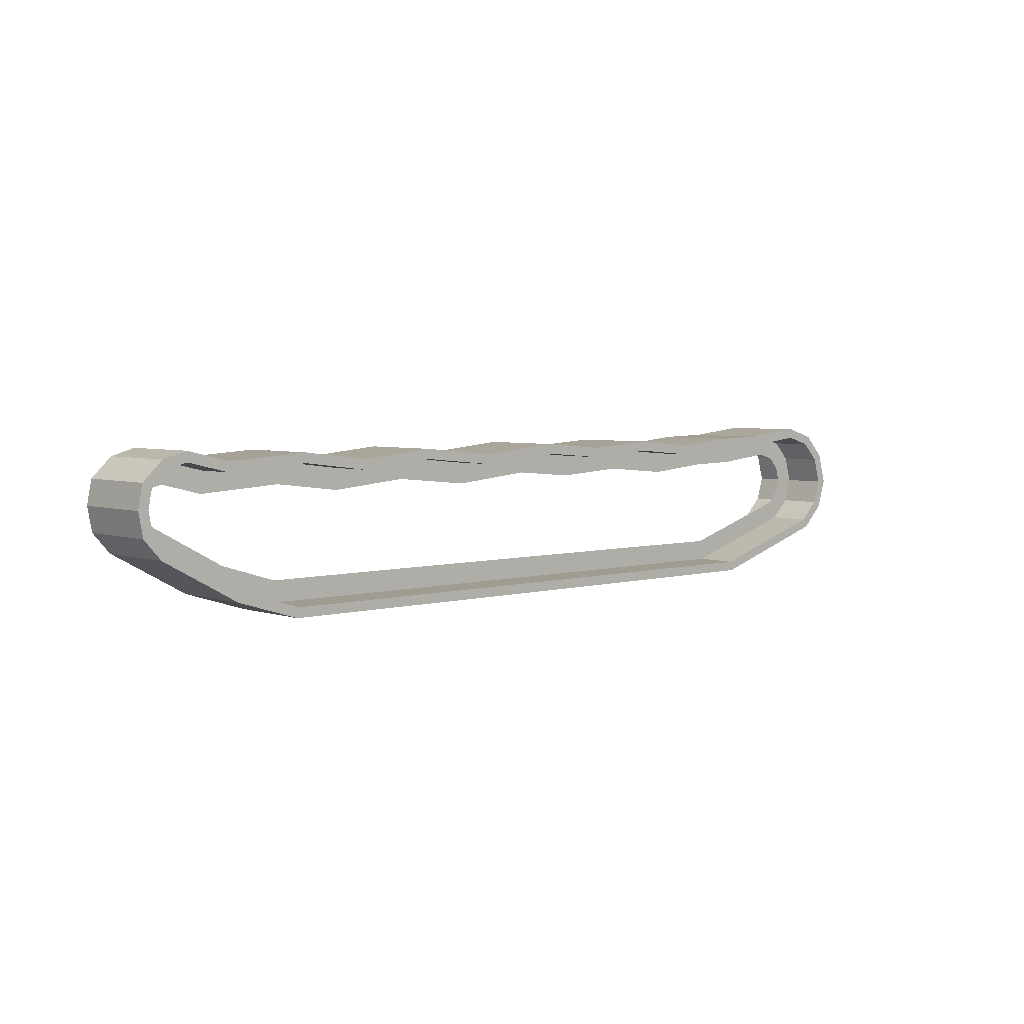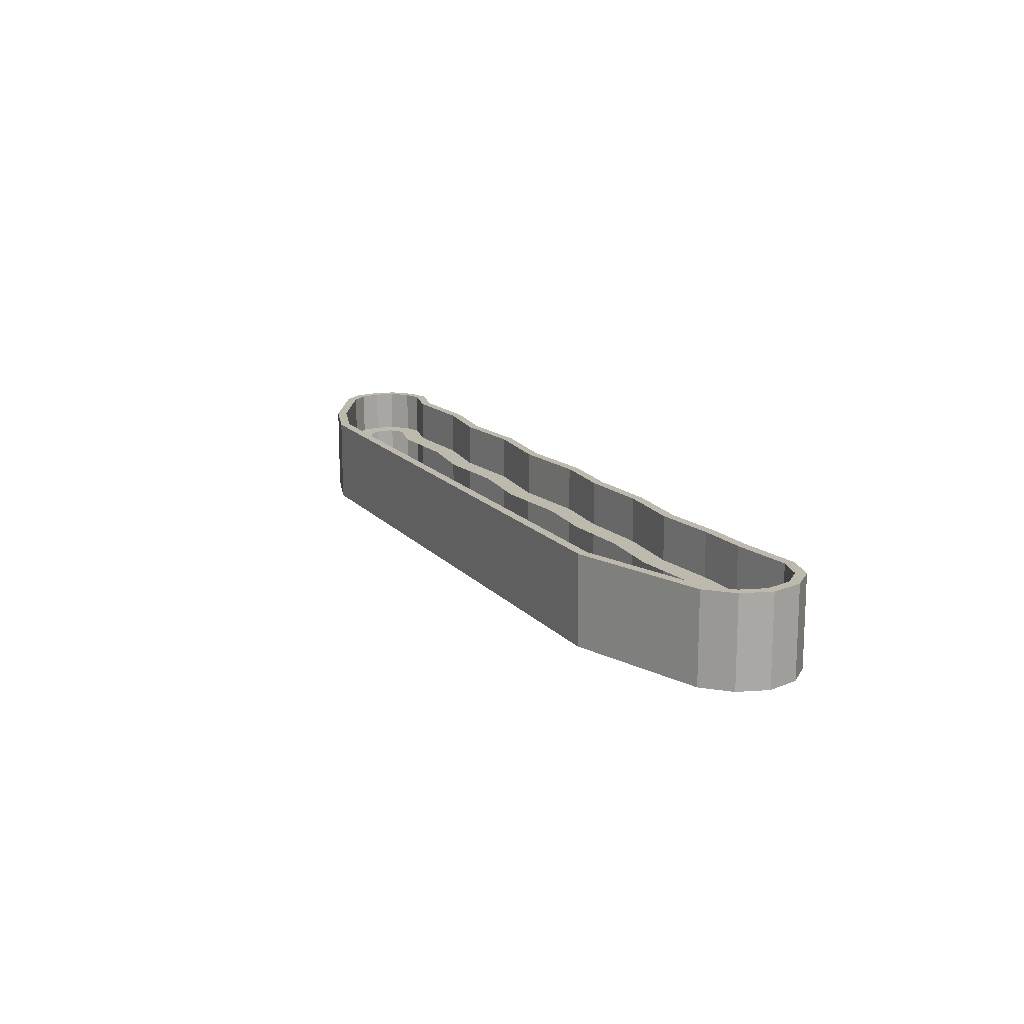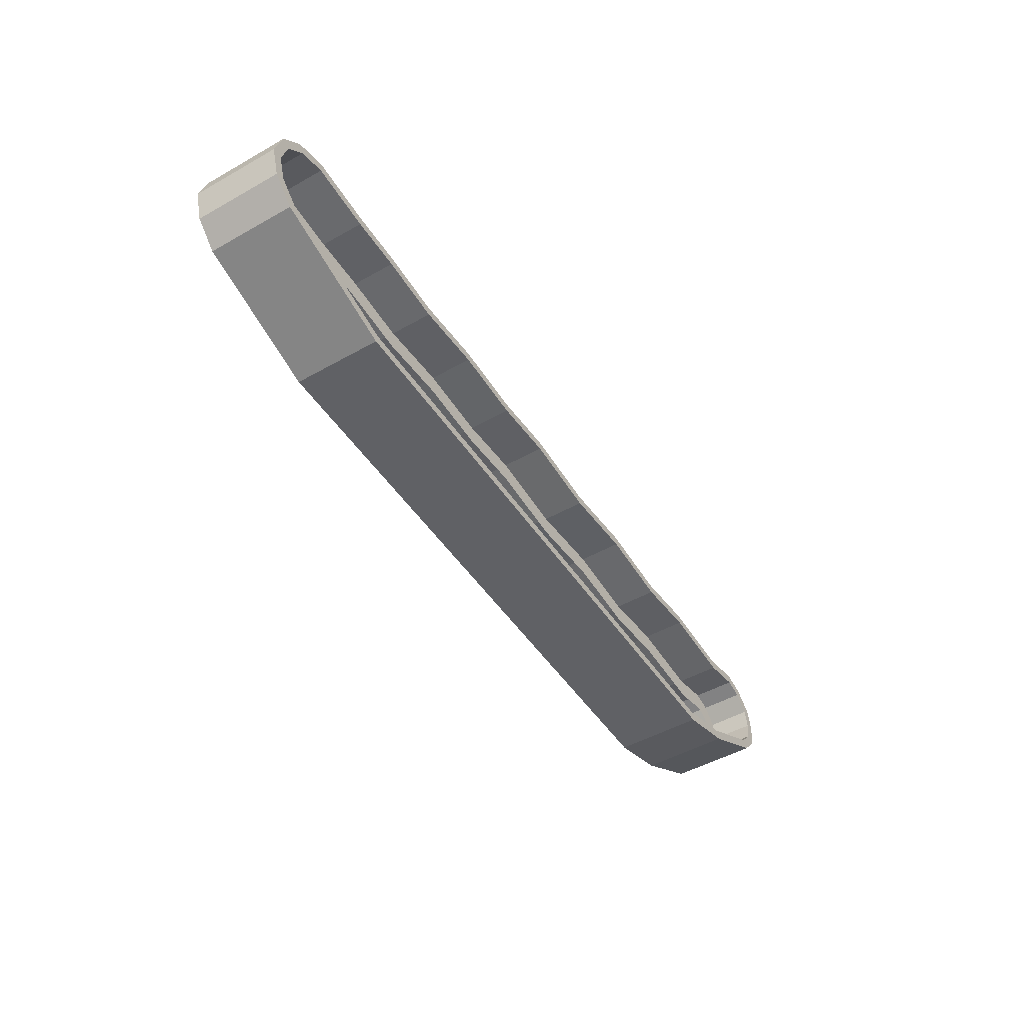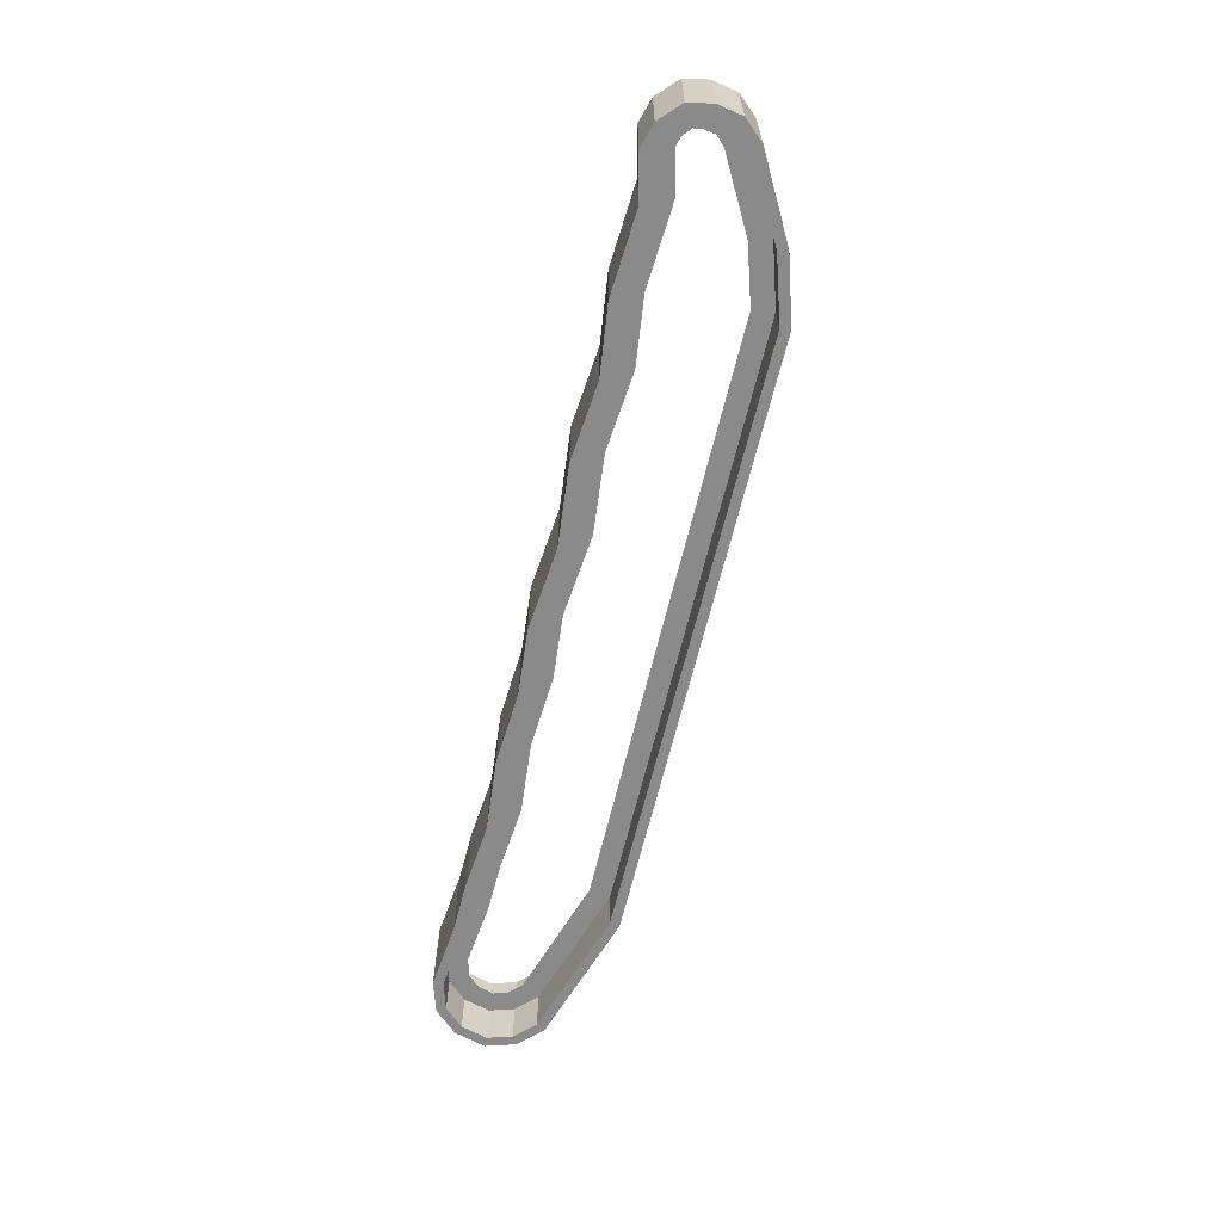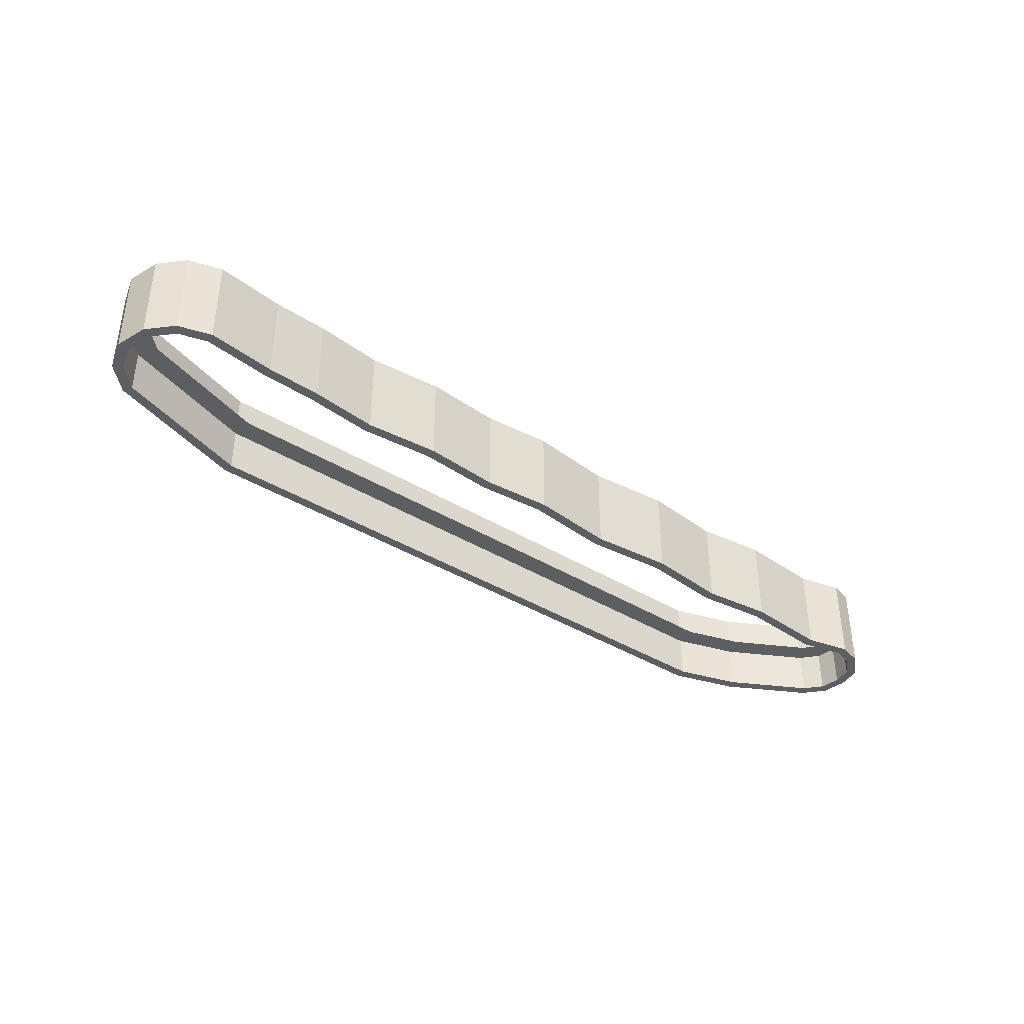
<metadata>
{"format":"obj","ext":"obj","renderer":"f3d","projection":"perspective","resolution":1024,"background":"white","views":[{"elev":4.3,"azim":-42.4,"up":"+Y"},{"elev":15.1,"azim":64.2,"up":"+Z"},{"elev":-48.4,"azim":122.2,"up":"+Y"},{"elev":-63.5,"azim":-103.3,"up":"+Z"},{"elev":-39.1,"azim":142.5,"up":"+Z"}]}
</metadata>
<code>
o LOD01_t-01
v 4.583 2.11 0.5041
v 3.823 2.145 0.5041
v 3.83 2.03 0.5041
v 4.594 2.227 0.5041
v 3.823 2.145 -0.5186
v 3.823 2.145 0.5041
v 4.594 2.227 0.5041
v 4.594 2.227 -0.5186
v 3.83 2.03 -0.5186
v 3.823 2.145 -0.5186
v 4.594 2.227 -0.5186
v 4.583 2.11 -0.5186
v 3.83 2.03 0.5041
v 3.83 2.03 -0.5186
v 4.583 2.11 -0.5186
v 4.583 2.11 0.5041
v 3.207 2.129 0.5041
v 3.214 2.014 0.5041
v 3.207 2.129 -0.5186
v 3.207 2.129 0.5041
v 3.214 2.014 -0.5186
v 3.207 2.129 -0.5186
v 3.214 2.014 0.5041
v 3.214 2.014 -0.5186
v 2.448 2.056 0.5041
v 2.449 1.941 0.5041
v 2.448 2.056 -0.5186
v 2.448 2.056 0.5041
v 2.449 1.941 -0.5186
v 2.448 2.056 -0.5186
v 2.449 1.941 0.5041
v 2.449 1.941 -0.5186
v 1.614 2.129 0.5041
v 1.613 2.014 0.5041
v 1.614 2.129 -0.5186
v 1.614 2.129 0.5041
v 1.613 2.014 -0.5186
v 1.614 2.129 -0.5186
v 1.613 2.014 0.5041
v 1.613 2.014 -0.5186
v 0.7548 2.072 0.5041
v 0.7538 1.957 0.5041
v 0.7548 2.072 -0.5186
v 0.7548 2.072 0.5041
v 0.7538 1.957 -0.5186
v 0.7548 2.072 -0.5186
v 0.7538 1.957 0.5041
v 0.7538 1.957 -0.5186
v -0.01623 2.137 0.5041
v -0.01528 2.022 0.5041
v -0.01623 2.137 -0.5186
v -0.01623 2.137 0.5041
v -0.01528 2.022 -0.5186
v -0.01623 2.137 -0.5186
v -0.01528 2.022 0.5041
v -0.01528 2.022 -0.5186
v -0.9805 2.04 0.5041
v -0.9802 1.925 0.5041
v -0.9805 2.04 -0.5186
v -0.9805 2.04 0.5041
v -0.9802 1.925 -0.5186
v -0.9805 2.04 -0.5186
v -0.9802 1.925 0.5041
v -0.9802 1.925 -0.5186
v -1.913 2.129 0.5041
v -1.913 2.014 0.5041
v -1.913 2.129 -0.5186
v -1.913 2.129 0.5041
v -1.913 2.014 -0.5186
v -1.913 2.129 -0.5186
v -1.913 2.014 0.5041
v -1.913 2.014 -0.5186
v -2.836 2.04 0.5041
v -2.837 1.924 0.5041
v -2.836 2.04 -0.5186
v -2.836 2.04 0.5041
v -2.837 1.924 -0.5186
v -2.836 2.04 -0.5186
v -2.837 1.924 0.5041
v -2.837 1.924 -0.5186
v -3.629 2.137 0.5041
v -3.633 2.022 0.5041
v -3.629 2.137 -0.5186
v -3.629 2.137 0.5041
v -3.633 2.022 -0.5186
v -3.629 2.137 -0.5186
v -3.633 2.022 0.5041
v -3.633 2.022 -0.5186
v -4.591 2.073 0.5041
v -4.6 1.957 0.5041
v -4.591 2.073 -0.5186
v -4.591 2.073 0.5041
v -4.6 1.957 -0.5186
v -4.591 2.073 -0.5186
v -4.6 1.957 0.5041
v -4.6 1.957 -0.5186
v -5.108 2.196 0.5041
v -5.105 2.077 0.5041
v -5.108 2.196 -0.5186
v -5.108 2.196 0.5041
v -5.105 2.077 -0.5186
v -5.108 2.196 -0.5186
v -5.105 2.077 0.5041
v -5.105 2.077 -0.5186
v -5.387 2.115 0.5041
v -5.328 2.012 0.5041
v -5.387 2.115 -0.5186
v -5.387 2.115 0.5041
v -5.328 2.012 -0.5186
v -5.387 2.115 -0.5186
v -5.328 2.012 0.5041
v -5.328 2.012 -0.5186
v -5.621 1.89 0.5041
v -5.515 1.832 0.5041
v -5.621 1.89 -0.5186
v -5.621 1.89 0.5041
v -5.515 1.832 -0.5186
v -5.621 1.89 -0.5186
v -5.515 1.832 0.5041
v -5.515 1.832 -0.5186
v -5.676 1.61 0.5041
v -5.558 1.609 0.5041
v -5.676 1.61 -0.5186
v -5.676 1.61 0.5041
v -5.558 1.609 -0.5186
v -5.676 1.61 -0.5186
v -5.558 1.609 0.5041
v -5.558 1.609 -0.5186
v -5.622 1.324 0.5041
v -5.515 1.376 0.5041
v -5.622 1.324 -0.5186
v -5.622 1.324 0.5041
v -5.515 1.376 -0.5186
v -5.622 1.324 -0.5186
v -5.515 1.376 0.5041
v -5.515 1.376 -0.5186
v -5.418 1.094 0.5041
v -5.345 1.185 0.5041
v -5.418 1.094 -0.5186
v -5.418 1.094 0.5041
v -5.345 1.185 -0.5186
v -5.418 1.094 -0.5186
v -5.345 1.185 0.5041
v -5.345 1.185 -0.5186
v -4.505 0.5916 0.5041
v -4.46 0.6981 0.5041
v -4.505 0.5916 -0.5186
v -4.505 0.5916 0.5041
v -4.46 0.6981 -0.5186
v -4.505 0.5916 -0.5186
v -4.46 0.6981 0.5041
v -4.46 0.6981 -0.5186
v -3.753 0.3603 0.5041
v -3.736 0.4754 0.5041
v -3.753 0.3603 -0.5186
v -3.753 0.3603 0.5041
v -3.736 0.4754 -0.5186
v -3.753 0.3603 -0.5186
v -3.736 0.4754 0.5041
v -3.736 0.4754 -0.5186
v -1.896 0.3603 0.5041
v -1.896 0.4754 0.5041
v -3.736 0.4754 0.5041
v -3.753 0.3603 0.5041
v -1.896 0.3603 -0.5186
v -1.896 0.3603 0.5041
v -3.753 0.3603 0.5041
v -3.753 0.3603 -0.5186
v -1.896 0.4754 -0.5186
v -1.896 0.3603 -0.5186
v -3.753 0.3603 -0.5186
v -3.736 0.4754 -0.5186
v -1.896 0.4754 0.5041
v -1.896 0.4754 -0.5186
v -3.736 0.4754 -0.5186
v -3.736 0.4754 0.5041
v -0.01575 0.3603 0.5041
v -0.01576 0.4754 0.5041
v -0.01575 0.3603 -0.5186
v -0.01575 0.3603 0.5041
v -0.01576 0.4754 -0.5186
v -0.01575 0.3603 -0.5186
v -0.01576 0.4754 0.5041
v -0.01576 0.4754 -0.5186
v 1.605 0.3603 0.5041
v 1.605 0.4754 0.5041
v 1.605 0.3603 -0.5186
v 1.605 0.3603 0.5041
v 1.605 0.4754 -0.5186
v 1.605 0.3603 -0.5186
v 1.605 0.4754 0.5041
v 1.605 0.4754 -0.5186
v 3.357 0.3603 0.5041
v 3.339 0.4754 0.5041
v 3.357 0.3603 -0.5186
v 3.357 0.3603 0.5041
v 3.339 0.4754 -0.5186
v 3.357 0.3603 -0.5186
v 3.339 0.4754 0.5041
v 3.339 0.4754 -0.5186
v 4.951 0.8617 0.5041
v 4.89 0.963 0.5041
v 4.951 0.8617 -0.5186
v 4.951 0.8617 0.5041
v 4.89 0.963 -0.5186
v 4.951 0.8617 -0.5186
v 4.89 0.963 0.5041
v 4.89 0.963 -0.5186
v 5.223 1.133 0.5041
v 5.121 1.194 0.5041
v 5.223 1.133 -0.5186
v 5.223 1.133 0.5041
v 5.121 1.194 -0.5186
v 5.223 1.133 -0.5186
v 5.121 1.194 0.5041
v 5.121 1.194 -0.5186
v 5.329 1.479 0.5041
v 5.209 1.48 0.5041
v 5.329 1.479 -0.5186
v 5.329 1.479 0.5041
v 5.209 1.48 -0.5186
v 5.329 1.479 -0.5186
v 5.209 1.48 0.5041
v 5.209 1.48 -0.5186
v 5.223 1.85 0.5041
v 5.121 1.791 0.5041
v 5.223 1.85 -0.5186
v 5.223 1.85 0.5041
v 5.121 1.791 -0.5186
v 5.223 1.85 -0.5186
v 5.121 1.791 0.5041
v 5.121 1.791 -0.5186
v 4.968 2.114 0.5041
v 4.906 2.013 0.5041
v 4.968 2.114 -0.5186
v 4.968 2.114 0.5041
v 4.906 2.013 -0.5186
v 4.968 2.114 -0.5186
v 4.906 2.013 0.5041
v 4.906 2.013 -0.5186
v -5.297 1.713 -0.01272
v -5.515 1.832 -0.01272
v -5.558 1.609 -0.01272
v -5.31 1.609 -0.01272
v -5.204 1.797 -0.01272
v -5.328 2.012 -0.01272
v -5.297 1.713 -0.01272
v -5.099 1.829 -0.01272
v -5.105 2.077 -0.01272
v -5.204 1.797 -0.01272
v -4.621 1.709 -0.01272
v -4.6 1.957 -0.01272
v -5.099 1.829 -0.01272
v -3.639 1.774 -0.01272
v -3.633 2.022 -0.01272
v -2.841 1.676 -0.01272
v -2.837 1.924 -0.01272
v -1.912 1.766 -0.01272
v -1.913 2.014 -0.01272
v -0.9796 1.676 -0.01272
v -0.9802 1.925 -0.01272
v -0.01323 1.774 -0.01272
v -0.01528 2.022 -0.01272
v 0.7515 1.709 -0.01272
v 0.7538 1.957 -0.01272
v 1.61 1.766 -0.01272
v 1.613 2.014 -0.01272
v 2.45 1.693 -0.01272
v 2.449 1.941 -0.01272
v 3.229 1.766 -0.01272
v 3.214 2.014 -0.01272
v 3.847 1.783 -0.01272
v 3.83 2.03 -0.01272
v 4.56 1.863 -0.01272
v 4.583 2.11 -0.01272
v 4.777 1.801 -0.01272
v 4.906 2.013 -0.01272
v 4.56 1.863 -0.01272
v 4.906 1.667 -0.01272
v 5.121 1.791 -0.01272
v 4.777 1.801 -0.01272
v 4.961 1.483 -0.01272
v 5.209 1.48 -0.01272
v 4.906 1.667 -0.01272
v 4.909 1.322 -0.01272
v 5.121 1.194 -0.01272
v 4.961 1.483 -0.01272
v 4.761 1.175 -0.01272
v 4.89 0.963 -0.01272
v 5.121 1.194 -0.01272
v 4.909 1.322 -0.01272
v 3.302 0.7206 -0.01272
v 3.339 0.4754 -0.01272
v 4.761 1.175 -0.01272
v 1.605 0.7235 -0.01272
v 1.605 0.4754 -0.01272
v 3.302 0.7206 -0.01272
v -0.01576 0.7235 -0.01272
v -0.01576 0.4754 -0.01272
v -1.896 0.7235 -0.01272
v -1.896 0.4754 -0.01272
v -3.699 0.7207 -0.01272
v -3.736 0.4754 -0.01272
v -4.363 0.9266 -0.01272
v -4.46 0.6981 -0.01272
v -3.699 0.7207 -0.01272
v -5.19 1.379 -0.01272
v -5.345 1.185 -0.01272
v -4.363 0.9266 -0.01272
v -5.292 1.485 -0.01272
v -5.515 1.376 -0.01272
v -5.19 1.379 -0.01272
v -5.31 1.609 -0.01272
v -5.292 1.485 -0.01272
f 1 2 3
f 1 4 2
f 5 6 7
f 7 8 5
f 9 10 11
f 11 12 9
f 13 14 15
f 15 16 13
f 17 18 3
f 3 2 17
f 19 20 6
f 6 5 19
f 21 22 10
f 10 9 21
f 23 24 14
f 14 13 23
f 25 26 18
f 18 17 25
f 27 28 20
f 20 19 27
f 29 30 22
f 22 21 29
f 31 32 24
f 24 23 31
f 33 34 26
f 26 25 33
f 35 36 28
f 28 27 35
f 37 38 30
f 30 29 37
f 39 40 32
f 32 31 39
f 41 42 34
f 34 33 41
f 43 44 36
f 36 35 43
f 45 46 38
f 38 37 45
f 47 48 40
f 40 39 47
f 49 50 42
f 42 41 49
f 51 52 44
f 44 43 51
f 53 54 46
f 46 45 53
f 55 56 48
f 48 47 55
f 57 58 50
f 50 49 57
f 59 60 52
f 52 51 59
f 61 62 54
f 54 53 61
f 63 64 56
f 56 55 63
f 65 66 58
f 58 57 65
f 67 68 60
f 60 59 67
f 69 70 62
f 62 61 69
f 71 72 64
f 64 63 71
f 73 74 66
f 66 65 73
f 75 76 68
f 68 67 75
f 77 78 70
f 70 69 77
f 79 80 72
f 72 71 79
f 81 82 74
f 74 73 81
f 83 84 76
f 76 75 83
f 85 86 78
f 78 77 85
f 87 88 80
f 80 79 87
f 89 90 82
f 82 81 89
f 91 92 84
f 84 83 91
f 93 94 86
f 86 85 93
f 95 96 88
f 88 87 95
f 97 98 90
f 90 89 97
f 99 100 92
f 92 91 99
f 101 102 94
f 94 93 101
f 103 104 96
f 96 95 103
f 105 106 98
f 98 97 105
f 107 108 100
f 100 99 107
f 109 110 102
f 102 101 109
f 111 112 104
f 104 103 111
f 113 114 106
f 106 105 113
f 115 116 108
f 108 107 115
f 117 118 110
f 110 109 117
f 119 120 112
f 112 111 119
f 121 122 114
f 114 113 121
f 123 124 116
f 116 115 123
f 125 126 118
f 118 117 125
f 127 128 120
f 120 119 127
f 129 130 122
f 122 121 129
f 131 132 124
f 124 123 131
f 133 134 126
f 126 125 133
f 135 136 128
f 128 127 135
f 137 138 130
f 130 129 137
f 139 140 132
f 132 131 139
f 141 142 134
f 134 133 141
f 143 144 136
f 136 135 143
f 145 146 138
f 138 137 145
f 147 148 140
f 140 139 147
f 149 150 142
f 142 141 149
f 151 152 144
f 144 143 151
f 153 154 146
f 146 145 153
f 155 156 148
f 148 147 155
f 157 158 150
f 150 149 157
f 159 160 152
f 152 151 159
f 161 162 163
f 163 164 161
f 165 166 167
f 167 168 165
f 169 170 171
f 171 172 169
f 173 174 175
f 175 176 173
f 177 178 162
f 162 161 177
f 179 180 166
f 166 165 179
f 181 182 170
f 170 169 181
f 183 184 174
f 174 173 183
f 185 186 178
f 178 177 185
f 187 188 180
f 180 179 187
f 189 190 182
f 182 181 189
f 191 192 184
f 184 183 191
f 193 194 186
f 186 185 193
f 195 196 188
f 188 187 195
f 197 198 190
f 190 189 197
f 199 200 192
f 192 191 199
f 201 202 194
f 194 193 201
f 203 204 196
f 196 195 203
f 205 206 198
f 198 197 205
f 207 208 200
f 200 199 207
f 209 210 202
f 202 201 209
f 211 212 204
f 204 203 211
f 213 214 206
f 206 205 213
f 215 216 208
f 208 207 215
f 217 218 210
f 210 209 217
f 219 220 212
f 212 211 219
f 221 222 214
f 214 213 221
f 223 224 216
f 216 215 223
f 225 226 218
f 218 217 225
f 227 228 220
f 220 219 227
f 229 230 222
f 222 221 229
f 231 232 224
f 224 223 231
f 233 234 226
f 226 225 233
f 235 236 228
f 228 227 235
f 237 238 230
f 230 229 237
f 239 240 232
f 232 231 239
f 4 1 234
f 234 233 4
f 8 7 236
f 236 235 8
f 12 11 238
f 238 237 12
f 16 15 240
f 240 239 16
f 241 242 243
f 243 244 241
f 245 246 242
f 242 247 245
f 248 249 246
f 246 250 248
f 251 252 249
f 249 253 251
f 254 255 252
f 252 251 254
f 256 257 255
f 255 254 256
f 258 259 257
f 257 256 258
f 260 261 259
f 259 258 260
f 262 263 261
f 261 260 262
f 264 265 263
f 263 262 264
f 266 267 265
f 265 264 266
f 268 269 267
f 267 266 268
f 270 271 269
f 269 268 270
f 272 273 271
f 271 270 272
f 274 275 273
f 273 272 274
f 276 277 275
f 275 278 276
f 279 280 277
f 277 281 279
f 282 283 280
f 280 284 282
f 285 286 283
f 283 287 285
f 288 289 290
f 290 291 288
f 292 293 289
f 289 294 292
f 295 296 293
f 293 297 295
f 298 299 296
f 296 295 298
f 300 301 299
f 299 298 300
f 302 303 301
f 301 300 302
f 304 305 303
f 303 306 304
f 307 308 305
f 305 309 307
f 310 311 308
f 308 312 310
f 313 243 311
f 311 314 313

</code>
